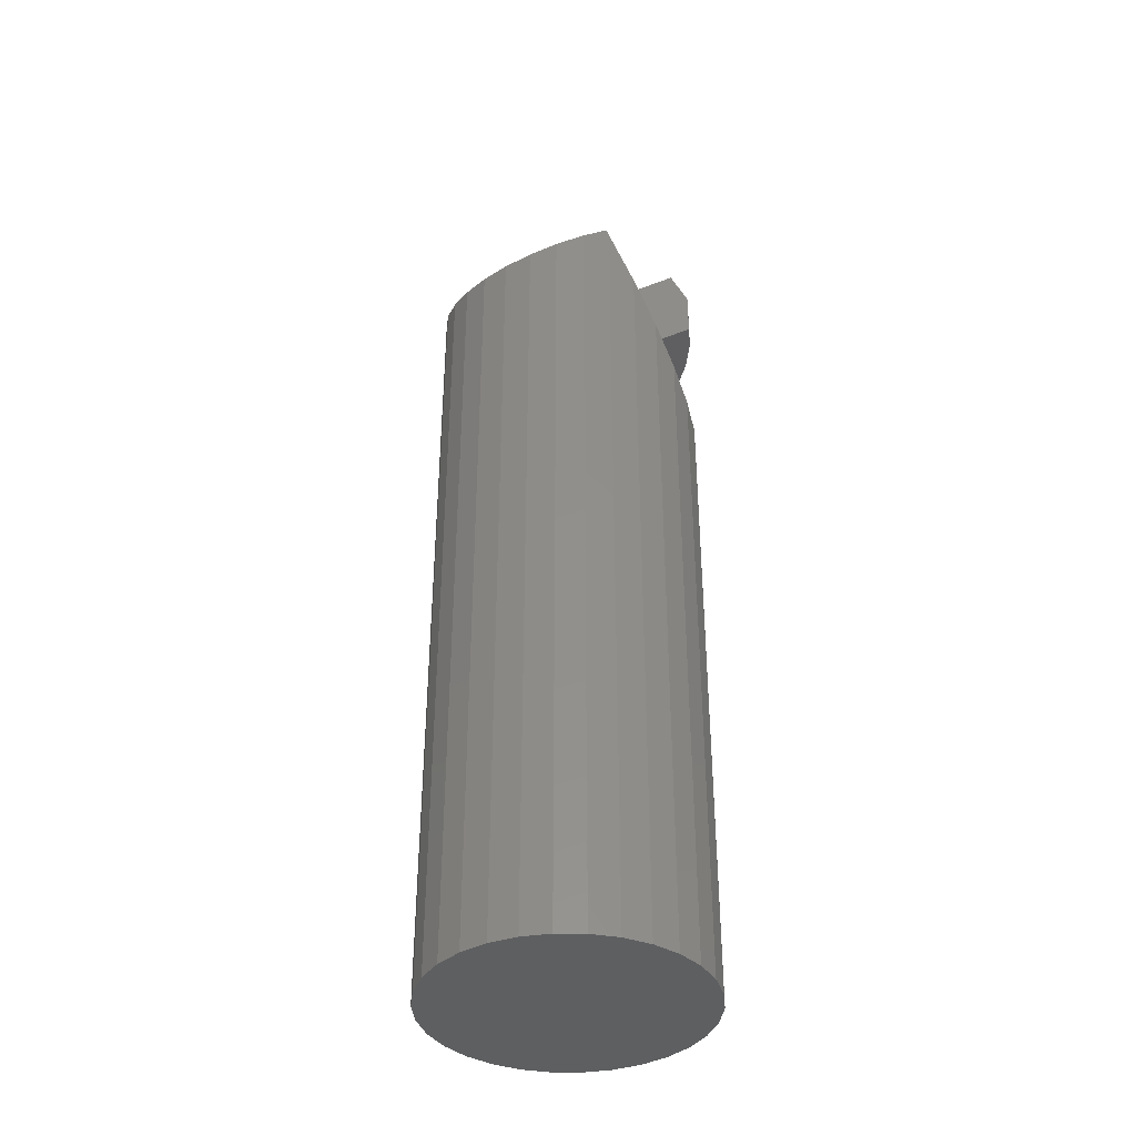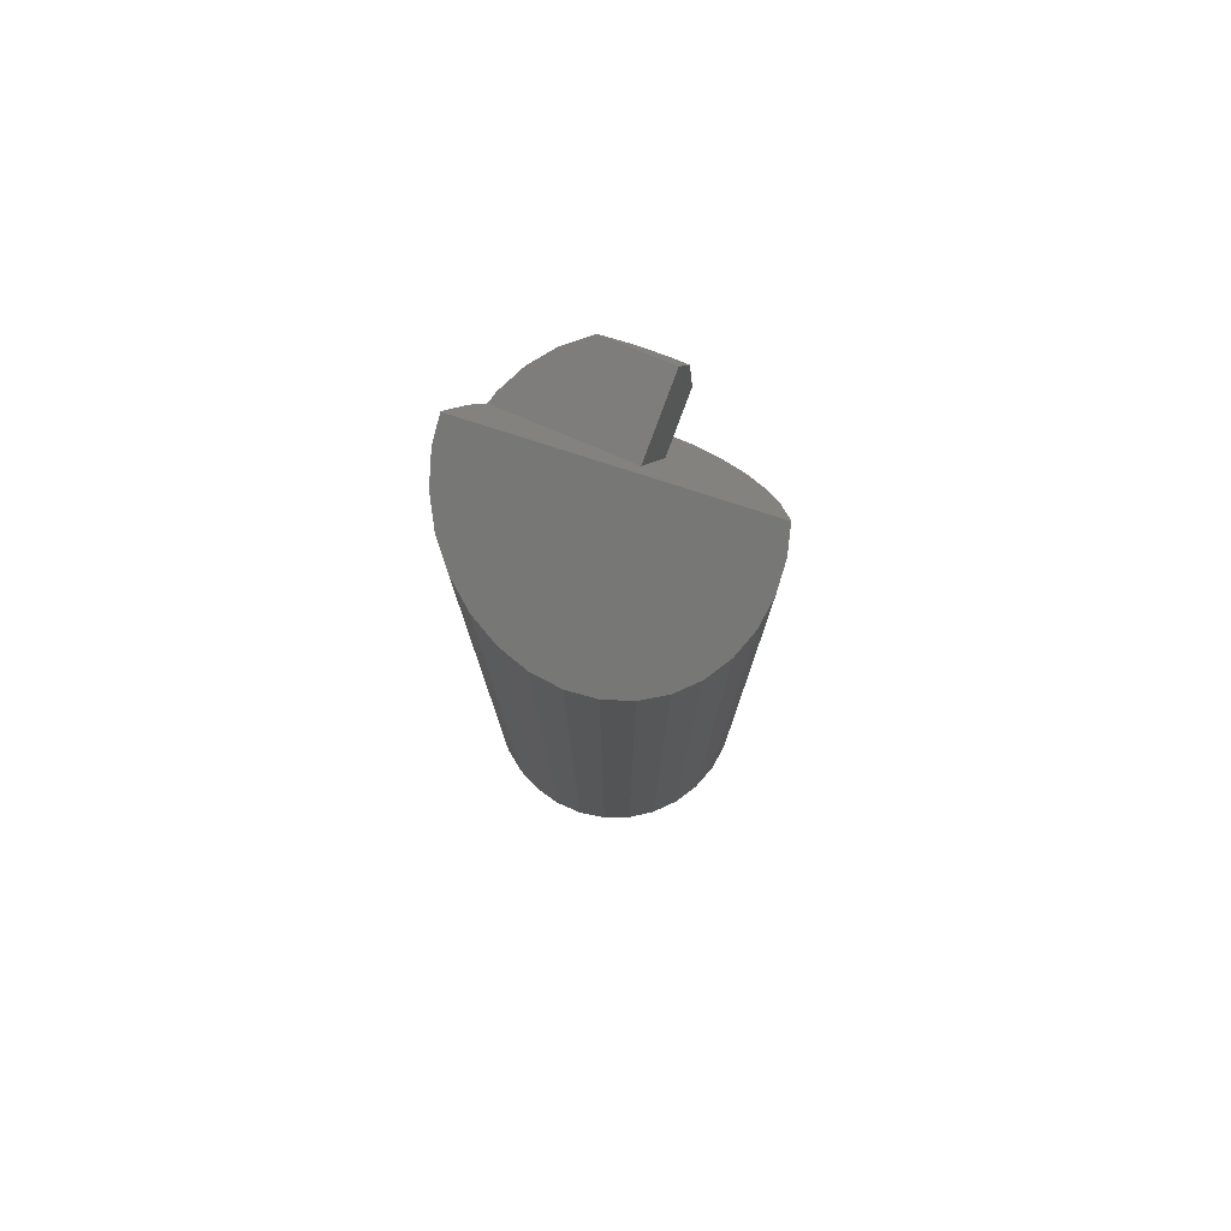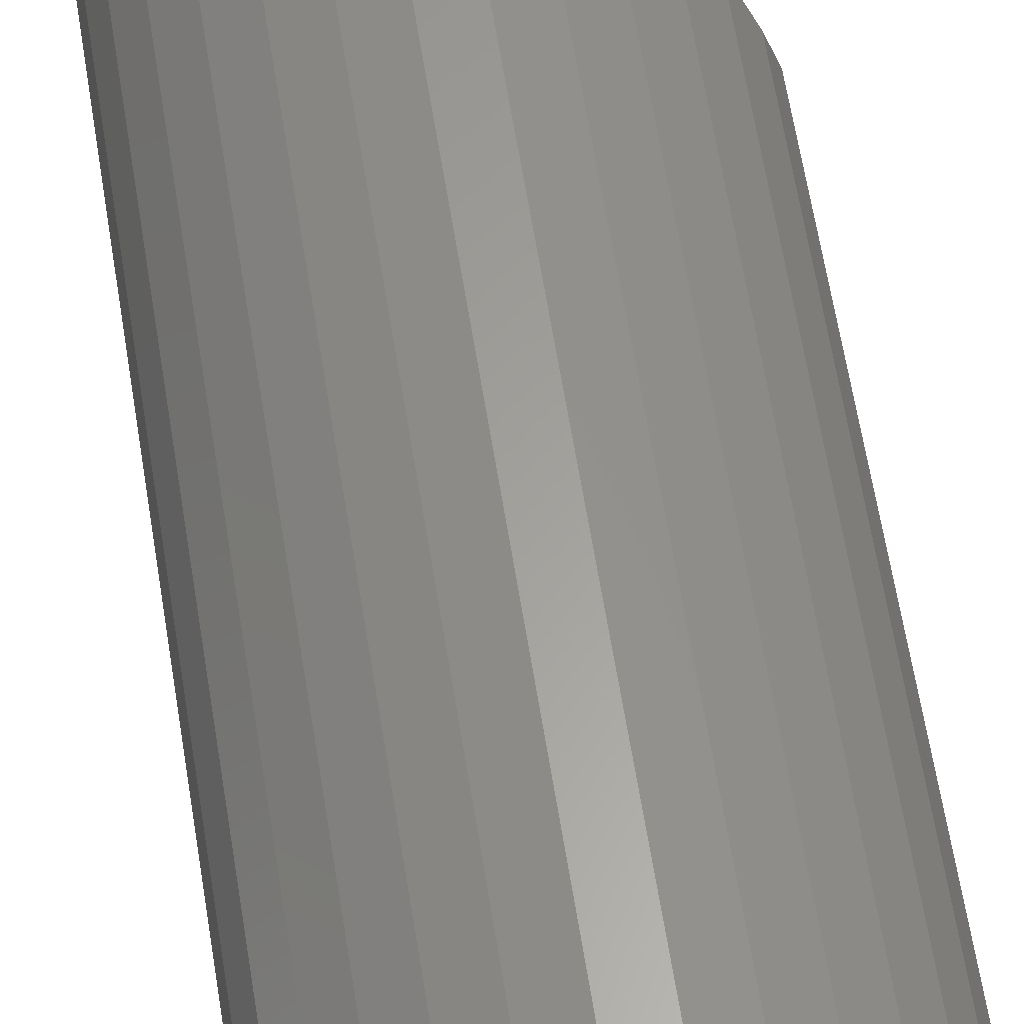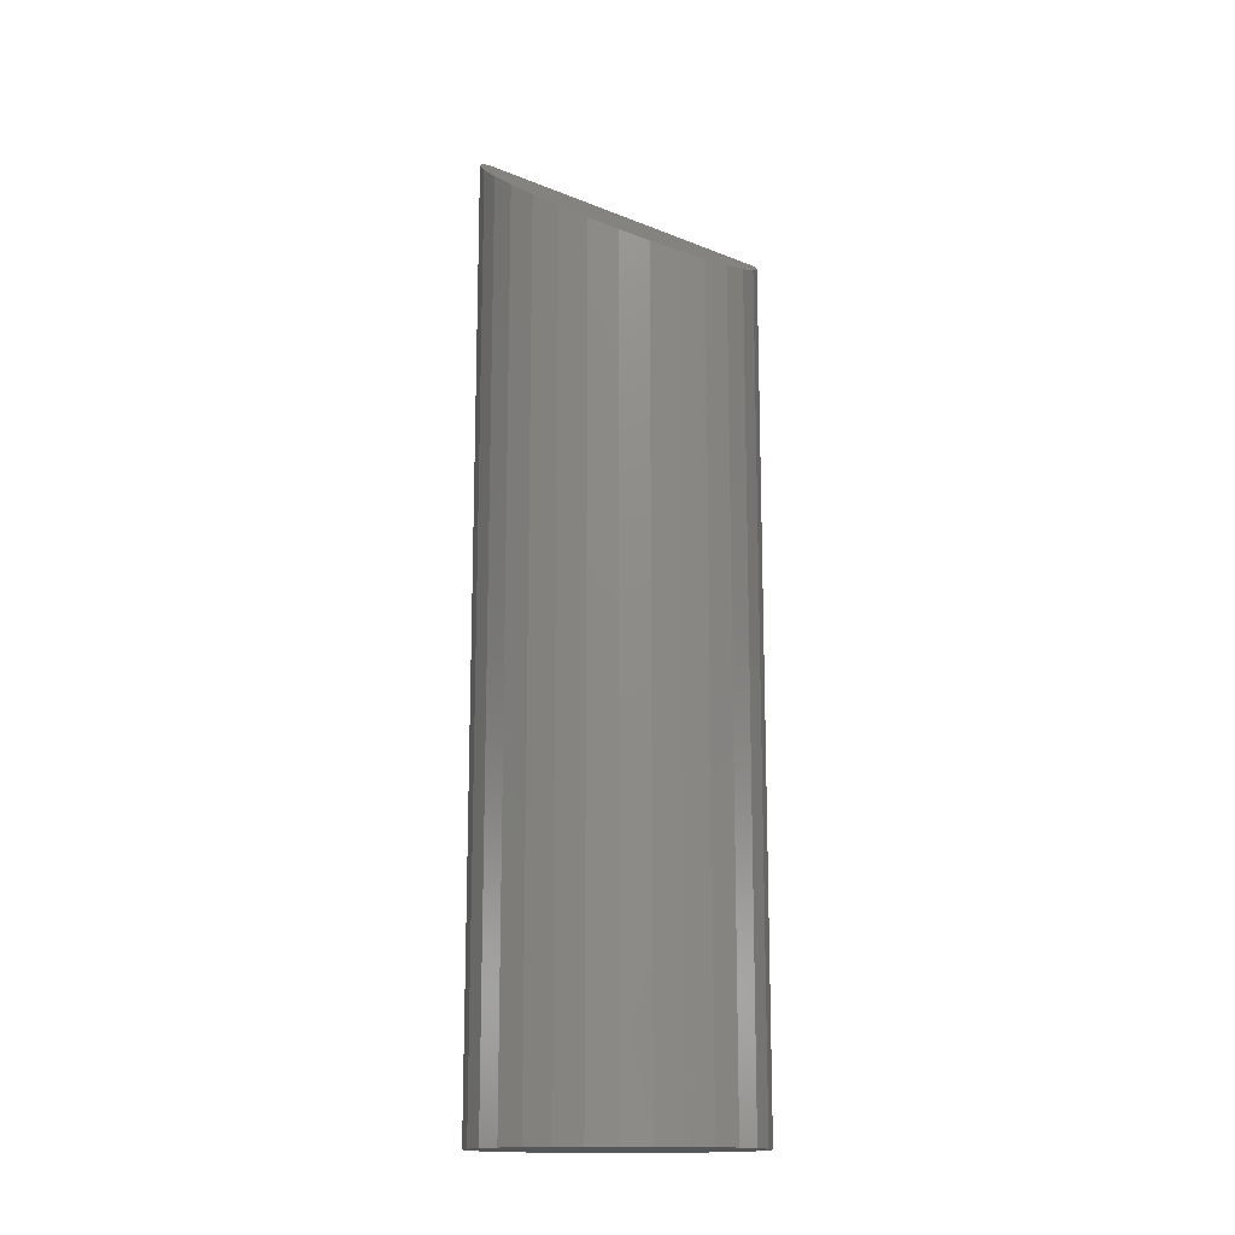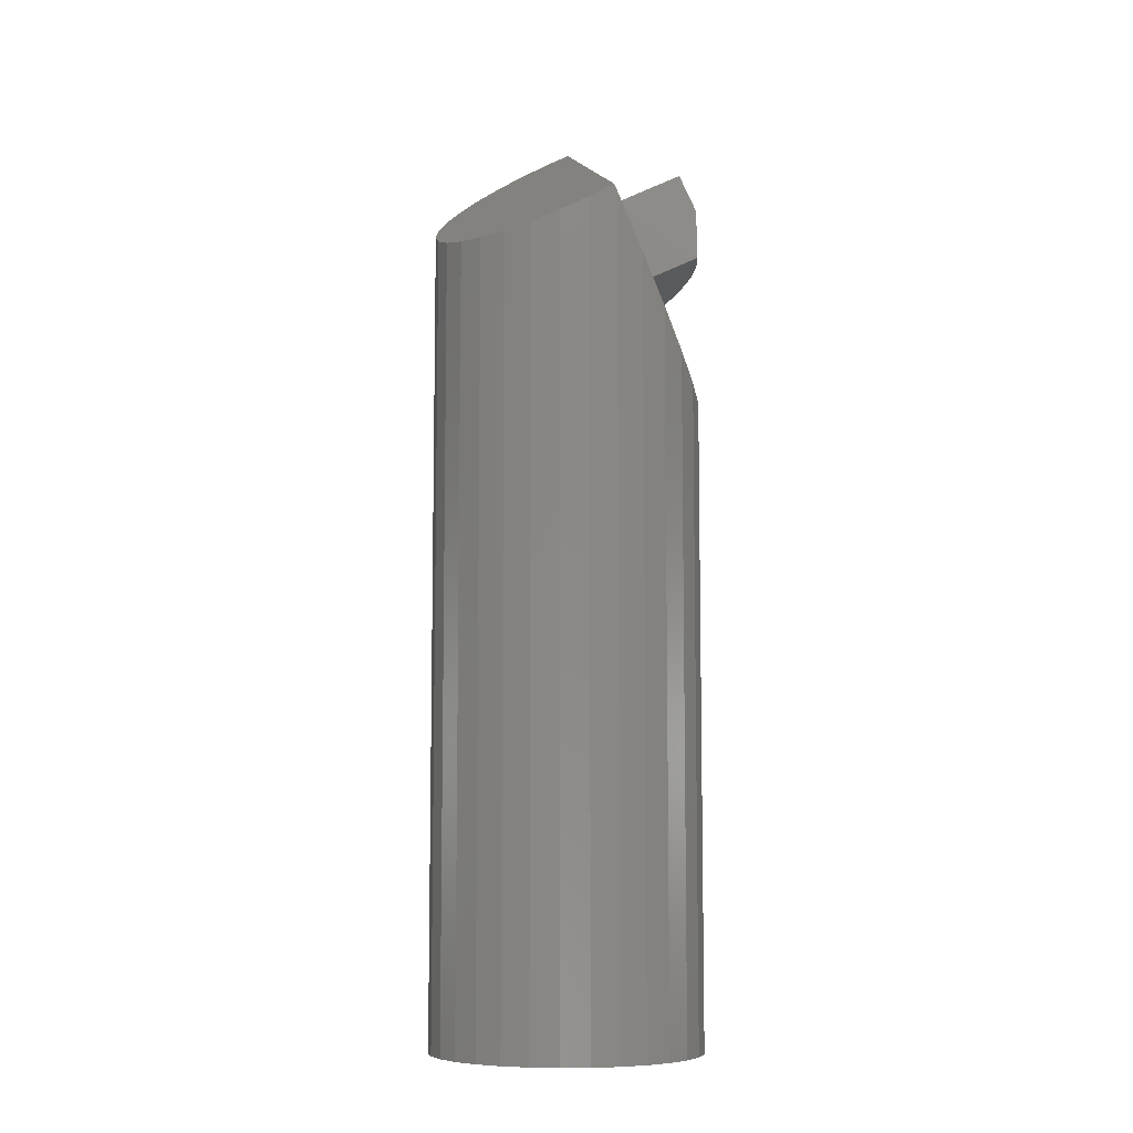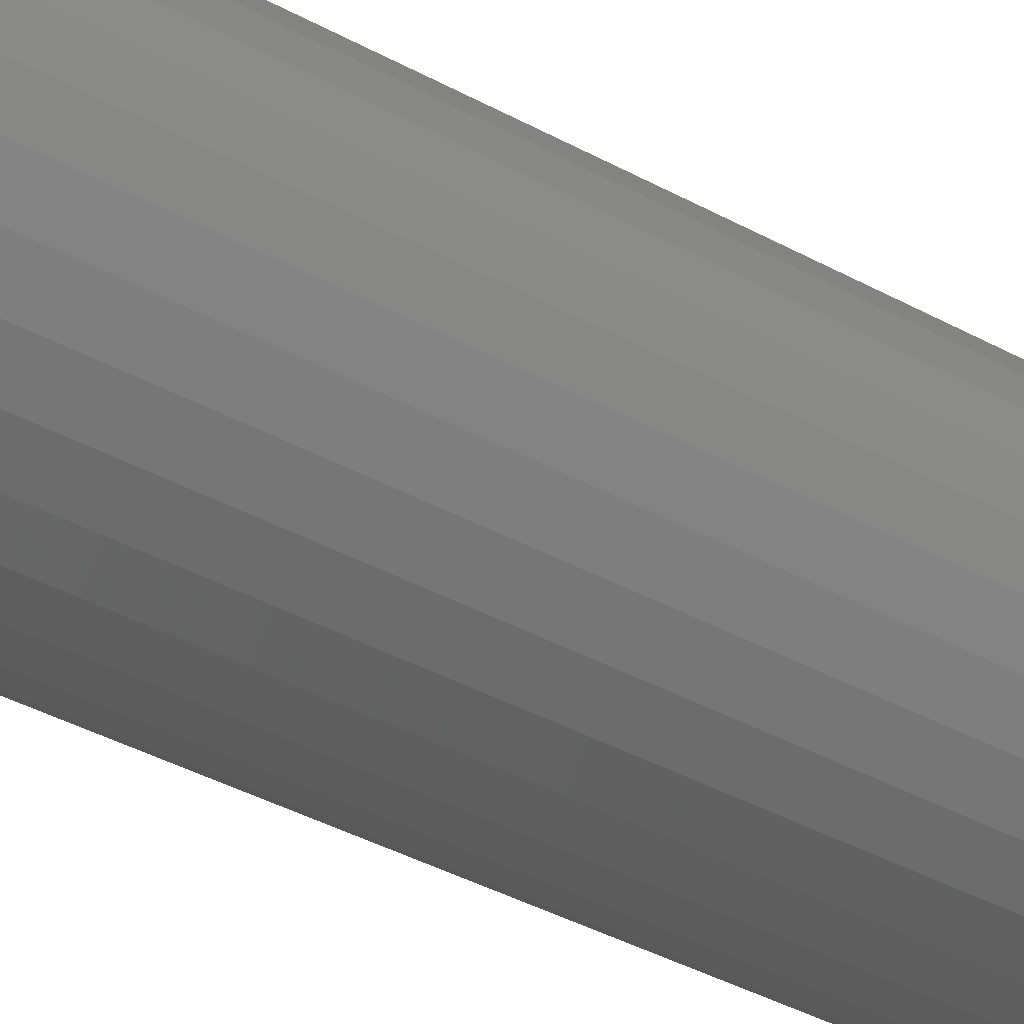
<metadata>
{"format":"stl","ext":"stl","renderer":"f3d","projection":"perspective","resolution":1024,"background":"white","views":[{"elev":-38.1,"azim":167.2,"up":"+Z"},{"elev":78.2,"azim":95.3,"up":"+Z"},{"elev":61.3,"azim":171.0,"up":"+Y"},{"elev":-15.1,"azim":89.5,"up":"+Z"},{"elev":-7.9,"azim":164.6,"up":"+Z"},{"elev":-38.8,"azim":55.3,"up":"+Y"}]}
</metadata>
<code>
# stl→obj: 90 verts, 176 faces
v -9.781 2.079 -18.02
v -9.781 2.079 -65.58
v -9.921 0.7546 -17.43
v -9.951 0.4672 -6.984
v -9.781 2.079 -2.889
v -9.781 2.079 -6.706
v -9.965 0.3333 -2.115
v -10 -9.522e-15 -65.58
v -10 -3.142e-15 -17.1
v -10 -1.822e-15 -7.064
v -10 -1.151e-15 -1.968
v 9.781 2.079 -65.58
v 9.135 4.067 -6.894
v 9.781 2.079 -6.463
v 9.135 4.067 -65.58
v 1.045 9.945 -4.616
v -1.045 9.945 -3.993
v -0.8378 9.945 -3.534
v -1.045 9.945 -65.58
v 1.045 9.945 -65.58
v -9.135 4.067 -65.58
v -9.135 4.067 -17.93
v -9.257 3.693 -6.565
v -9.345 3.422 -2.831
v -5 8.66 -65.58
v -5.509 8.29 -12.76
v -5 8.66 -11.88
v -6.691 7.431 -65.58
v 5 8.66 -6.371
v 5 8.66 -65.58
v 3.489 9.333 -5.774
v 9.135 -4.067 -65.58
v 9.781 -2.079 -4.784
v 9.135 -4.067 -3.609
v 9.781 -2.079 -65.58
v 5 -8.66 -65.58
v 6.691 -7.431 -0.8461
v 5 -8.66 0.6223
v 6.691 -7.431 -65.58
v 8.09 -5.878 -65.58
v 8.09 -5.878 -2.278
v -3.09 -9.511 -65.58
v -5 -8.66 -0.1737
v -5 -8.66 -65.58
v -4.758 -8.768 0.4343
v -9.135 -4.067 -65.58
v -9.781 -2.079 -15.21
v -9.781 -2.079 -65.58
v -9.135 -4.067 -12.44
v -9.135 -4.067 -0.9773
v -9.781 -2.079 -7.591
v -9.135 -4.067 -8.264
v -9.781 -2.079 -0.3043
v -3.09 -9.511 4.63
v -1.045 -9.945 4.616
v -2.744 -9.584 5.447
v -1.045 -9.945 -65.58
v 1.045 -9.945 3.415
v 1.045 -9.945 -65.58
v -8.09 5.878 -16.84
v -8.09 5.878 -65.58
v -6.691 7.431 -14.8
v 10 -7.737e-15 -65.58
v 10 1.361e-16 -5.749
v 8.09 5.878 -7.024
v 8.09 5.878 -65.58
v 6.317 7.704 -6.742
v 3.09 -9.511 2.064
v 3.09 -9.511 -65.58
v -3.09 9.511 -8.227
v -3.09 9.511 -65.58
v -4.473 8.895 -10.87
v 3.09 9.511 -65.58
v 3.09 9.511 -5.616
v 6.691 7.431 -65.58
v 6.691 7.431 -6.847
v -6.691 -7.431 -65.58
v -8.09 -5.878 -65.58
v -5.242 -8.484 -0.8293
v -6.691 -7.431 -2.638
v -8.09 -5.878 -1.767
v -6.041 -7.904 -2.99
v -8.128 -5.812 -9.025
v -9.924 -0.7272 -16.44
v -9.95 -0.4727 -7.184
v -9.966 -0.3212 -1.676
v -9.802 -1.885 -0.255
v -5.293 2.483 -8.356
v -2.935 1.185 -2.256
v -8.203 2.793 0.1227
f 1 2 3
f 4 5 6
f 5 4 7
f 8 3 2
f 3 8 9
f 10 7 4
f 7 10 11
f 12 13 14
f 13 12 15
f 16 17 18
f 19 16 20
f 16 19 17
f 1 21 2
f 21 1 22
f 5 23 6
f 23 5 24
f 25 26 27
f 26 25 28
f 29 30 31
f 32 33 34
f 33 32 35
f 36 37 38
f 37 36 39
f 40 34 41
f 34 40 32
f 42 43 44
f 43 42 45
f 46 47 48
f 47 46 49
f 50 51 52
f 51 50 53
f 54 55 56
f 42 55 54
f 55 42 57
f 57 58 55
f 58 57 59
f 60 28 61
f 28 60 62
f 63 14 64
f 14 63 12
f 15 65 13
f 65 15 66
f 67 30 29
f 59 68 58
f 68 59 69
f 39 41 37
f 41 39 40
f 35 64 33
f 64 35 63
f 70 71 72
f 19 70 17
f 70 19 71
f 22 61 21
f 61 22 60
f 73 31 30
f 31 73 74
f 65 75 76
f 75 65 66
f 69 38 68
f 38 69 36
f 35 12 63
f 32 12 35
f 32 15 12
f 40 15 32
f 40 66 15
f 39 66 40
f 39 75 66
f 36 75 39
f 36 30 75
f 69 30 36
f 69 73 30
f 59 73 69
f 59 20 73
f 57 20 59
f 57 19 20
f 42 19 57
f 42 71 19
f 44 71 42
f 44 25 71
f 77 25 44
f 77 28 25
f 78 28 77
f 78 61 28
f 46 61 78
f 46 21 61
f 48 21 46
f 48 2 21
f 2 48 8
f 45 42 54
f 44 79 77
f 79 44 43
f 26 28 62
f 71 27 72
f 27 71 25
f 20 74 73
f 74 20 16
f 30 76 75
f 76 30 67
f 80 78 77
f 78 80 81
f 80 77 82
f 79 82 77
f 78 49 46
f 49 78 83
f 81 52 83
f 52 81 50
f 81 83 78
f 48 9 8
f 9 48 84
f 85 11 10
f 11 85 86
f 84 48 47
f 51 86 85
f 86 51 53
f 86 53 87
f 52 88 83
f 51 88 52
f 88 51 85
f 4 88 85
f 6 88 4
f 88 6 23
f 4 85 10
f 89 24 90
f 88 24 89
f 24 88 23
f 89 80 82
f 89 81 80
f 87 89 90
f 89 50 81
f 53 89 87
f 89 53 50
f 5 90 24
f 7 90 5
f 86 7 11
f 7 86 90
f 90 86 87
f 22 3 60
f 60 3 88
f 84 3 9
f 3 84 88
f 47 88 84
f 49 88 47
f 88 49 83
f 88 17 70
f 88 70 72
f 88 72 27
f 88 27 26
f 88 26 62
f 88 62 60
f 3 22 1
f 89 17 88
f 17 89 18
f 79 89 82
f 43 89 79
f 89 43 45
f 54 89 45
f 56 89 54
f 89 56 18
f 14 33 64
f 13 33 14
f 13 34 33
f 67 13 65
f 13 67 34
f 67 65 76
f 34 67 41
f 41 67 37
f 67 38 37
f 31 67 29
f 67 31 38
f 16 31 74
f 31 68 38
f 31 16 18
f 31 18 68
f 68 18 58
f 56 58 18
f 58 56 55

</code>
